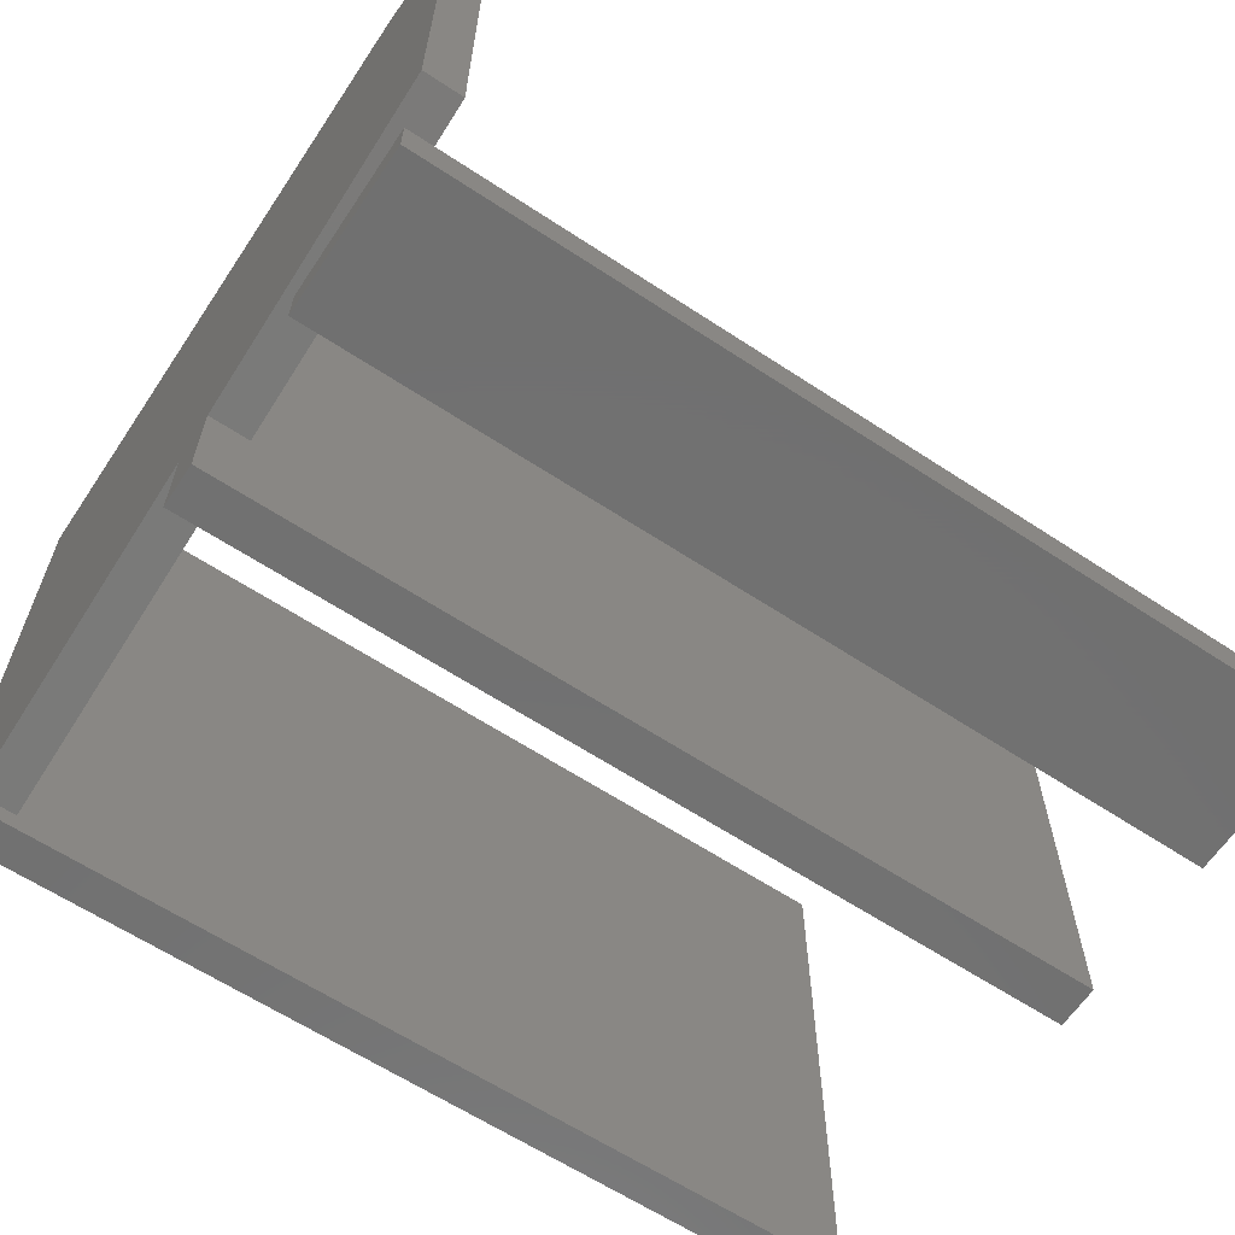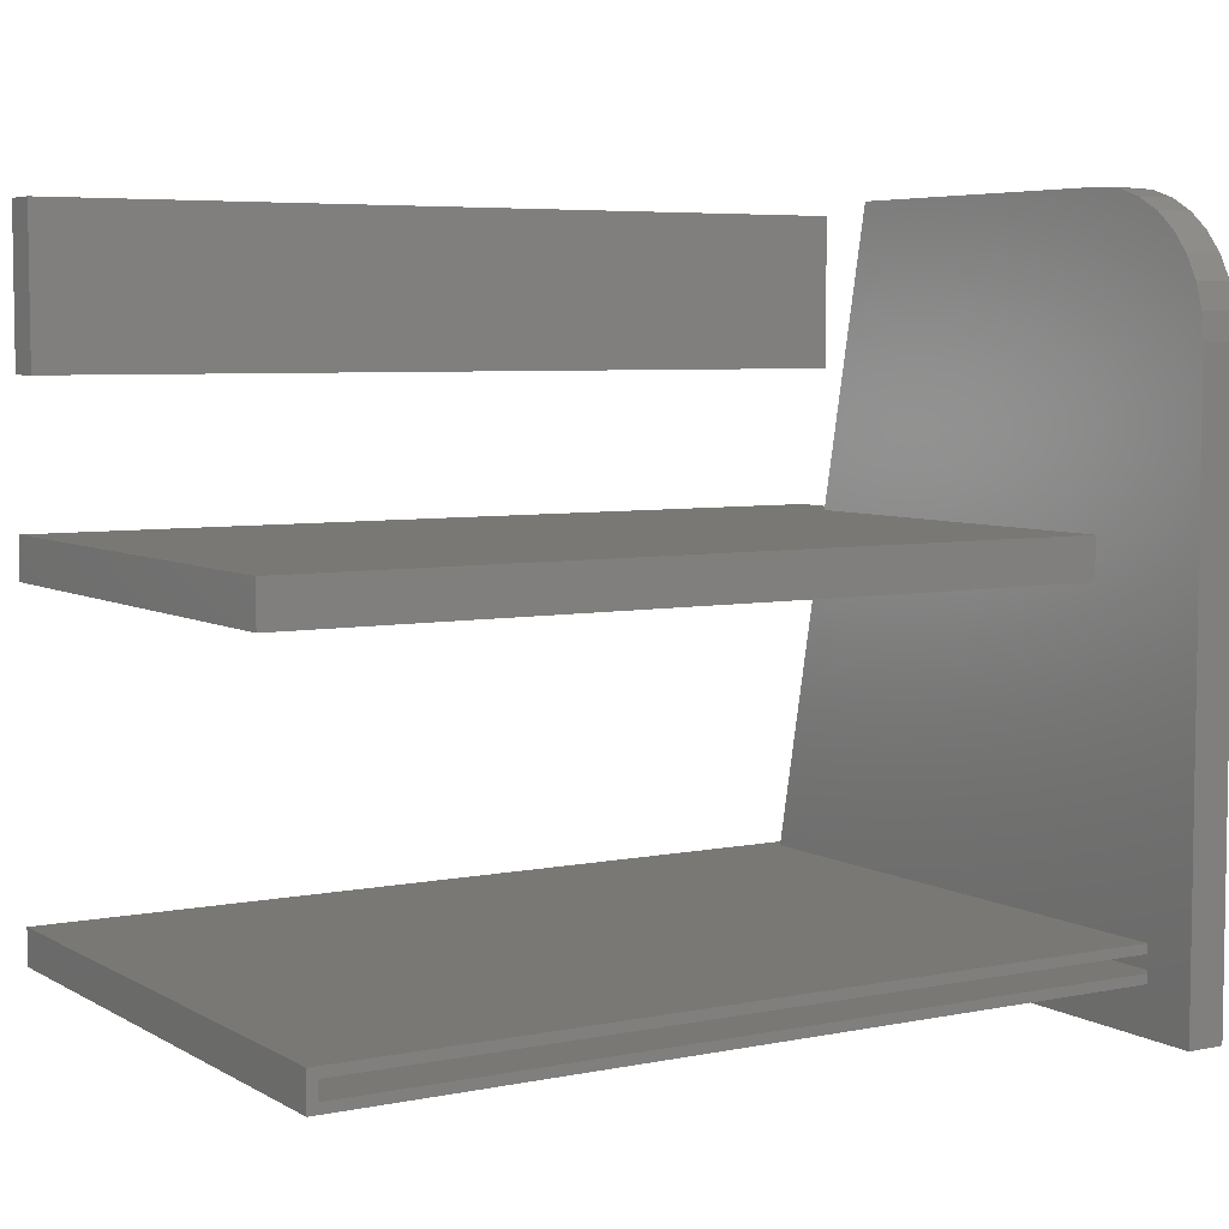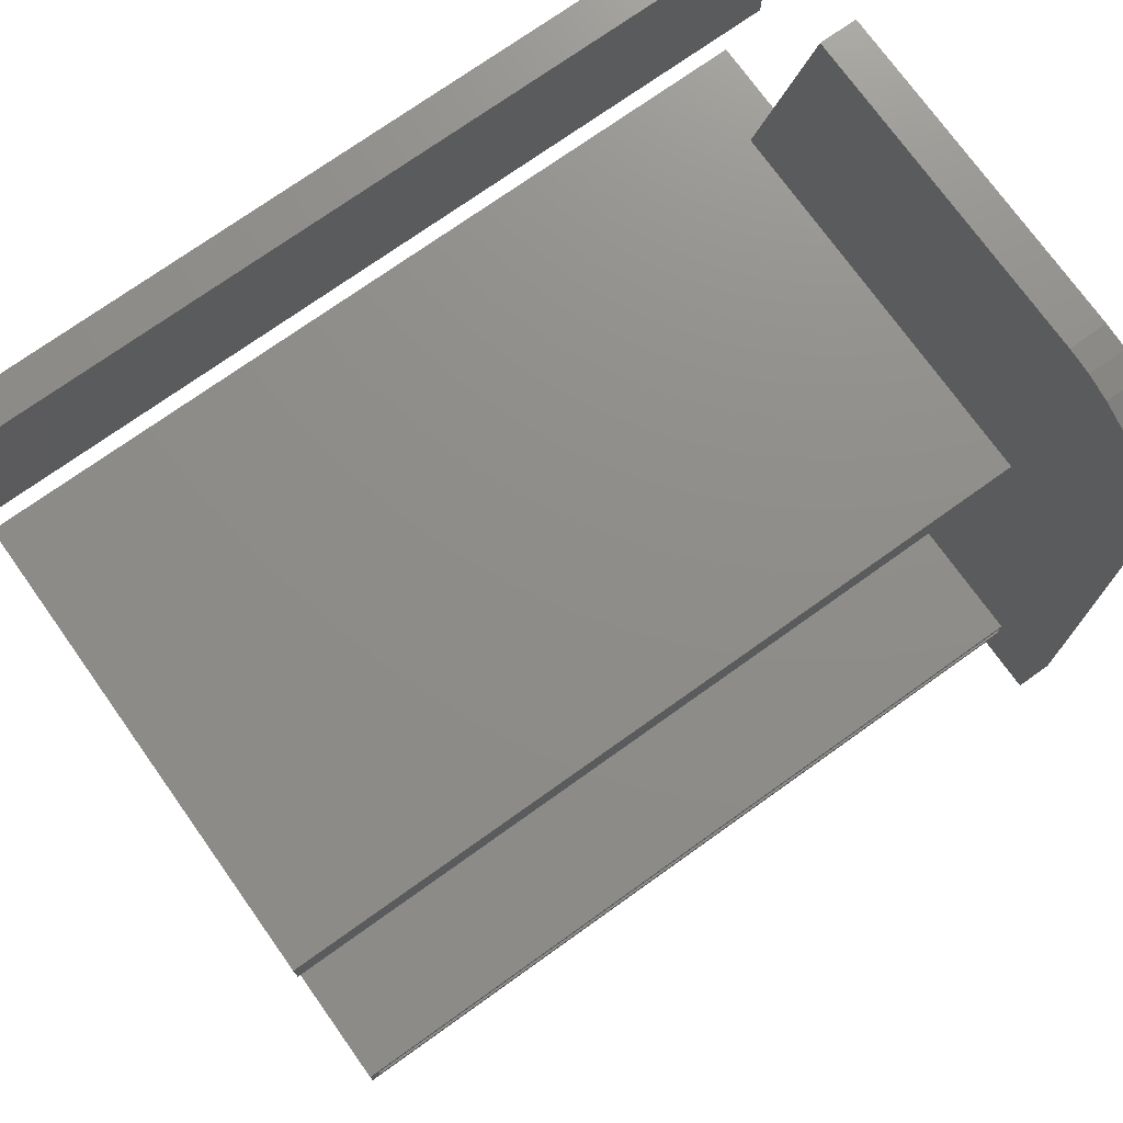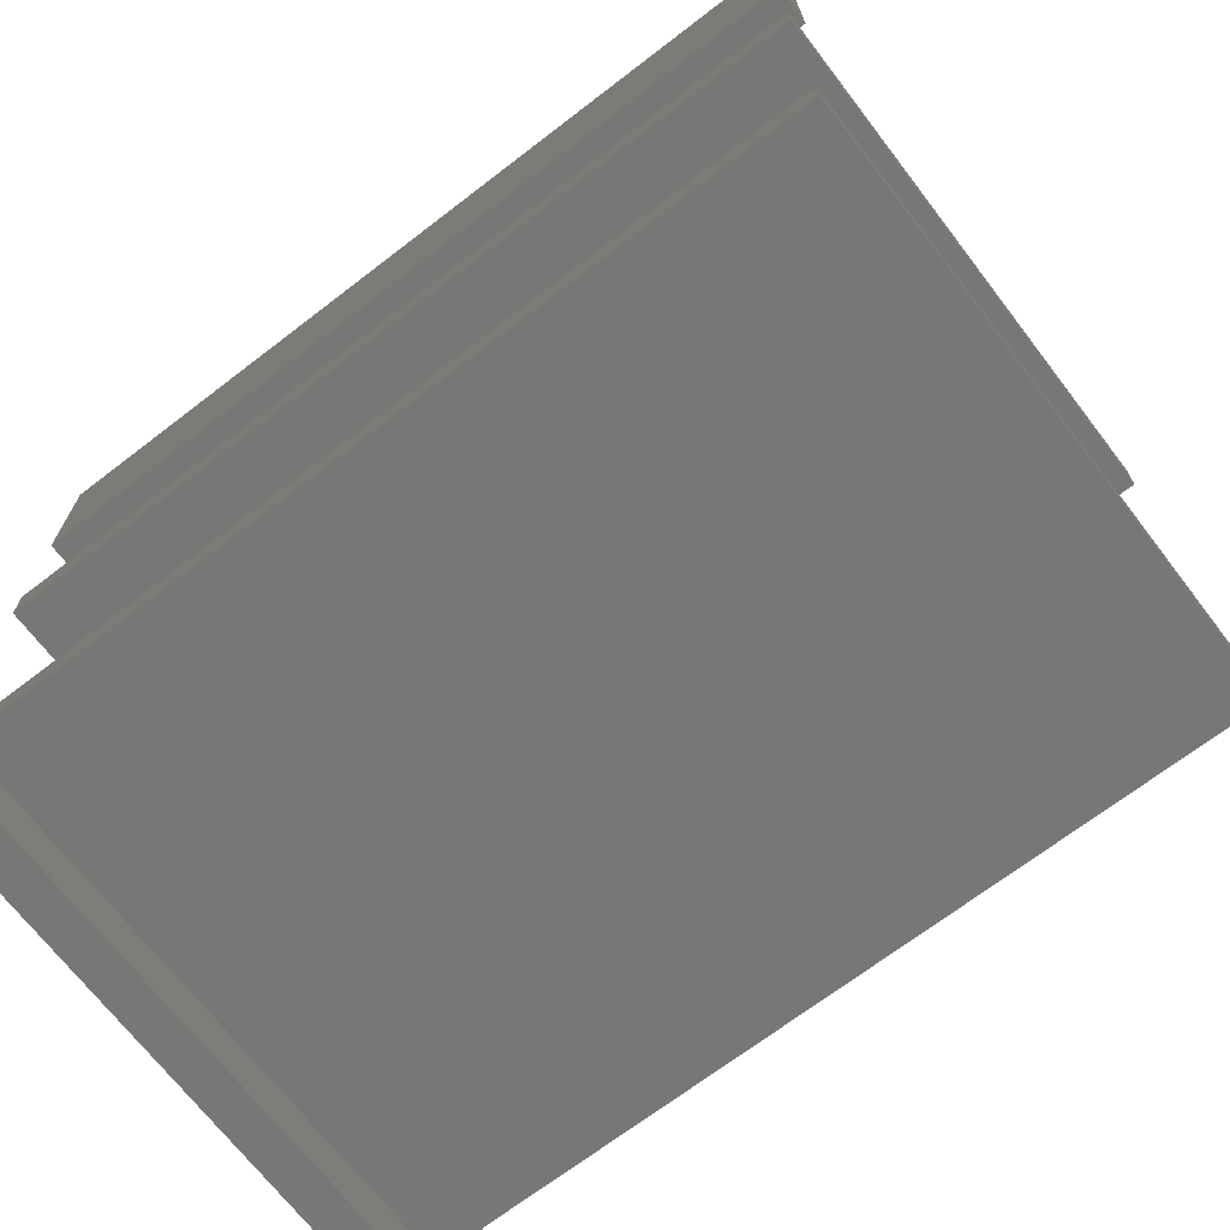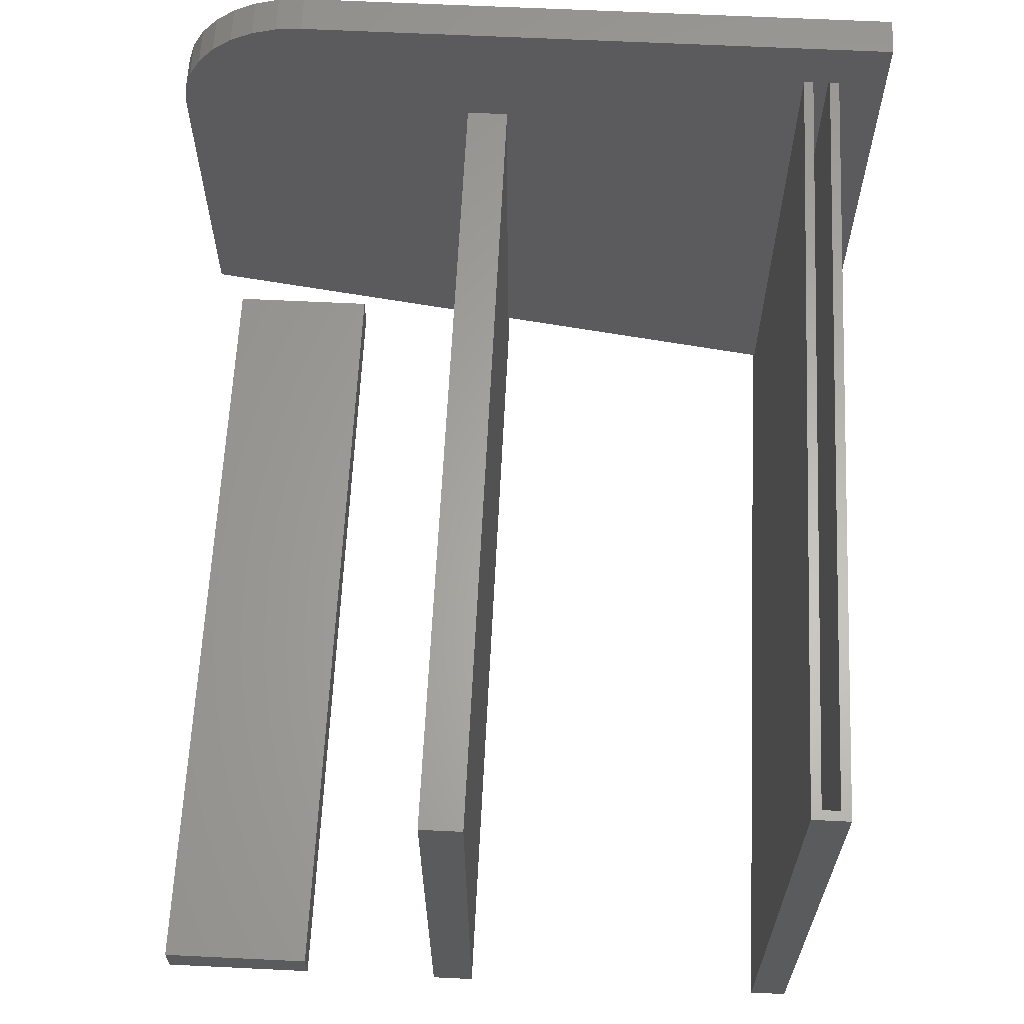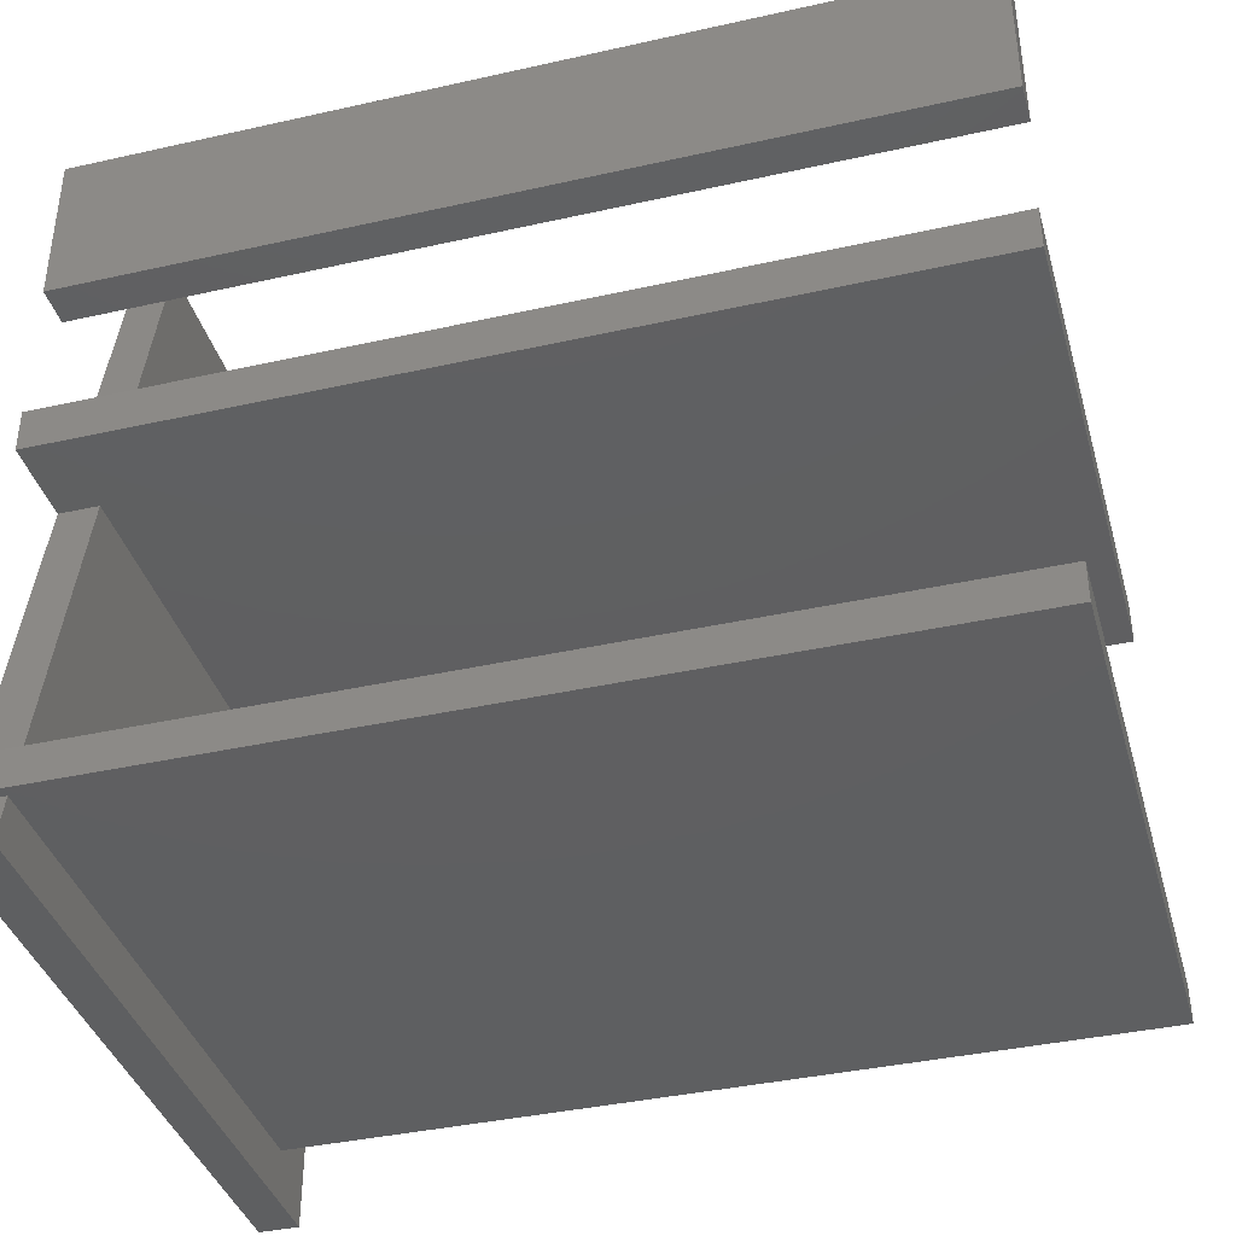
<metadata>
{"format":"stl","ext":"stl","renderer":"f3d","projection":"perspective","resolution":1024,"background":"white","views":[{"elev":-62.8,"azim":-33.7,"up":"+Y"},{"elev":5.7,"azim":148.4,"up":"+Z"},{"elev":74.0,"azim":144.5,"up":"+Z"},{"elev":-69.7,"azim":37.5,"up":"+Z"},{"elev":63.3,"azim":92.8,"up":"+Y"},{"elev":-38.8,"azim":15.7,"up":"+Z"}]}
</metadata>
<code>
# stl→obj: 102 verts, 196 faces
v 0.6875 0 0.4688
v 0.6875 0.03158 0.4688
v 0.6875 7.654e-18 0.5938
v 0.6875 0.03158 0.5938
v 0 0 0.4688
v -6.939e-18 7.654e-18 0.5938
v 1.073e-34 0.03158 0.4688
v -6.939e-18 0.03158 0.5938
v 0 0 0
v 0 0.008224 0.03906
v 0 0.5129 -3.141e-17
v 0 0.01446 0.06867
v 0 0.06743 0.3203
v 0 2.392e-18 0.03906
v 0 4.205e-18 0.06867
v 0 0.07464 0.3545
v 0 0.1266 0.6016
v 0 0.4035 0.6016
v 0 0.4249 0.5995
v 0 0.4454 0.5932
v 0 0.4643 0.5831
v 0 0.4809 0.5695
v 0 0.4945 0.553
v 0 0.5046 0.534
v 0 0.5108 0.5135
v 0 0.5129 0.4922
v 0 1.961e-17 0.3203
v 0 -6.047e-18 0.3545
v 0.6875 2.095e-18 0.3545
v 0.6875 0 0.3203
v 0.03125 0.06743 0.3203
v 0.03125 0.4062 0.3203
v 0.6875 0.4062 0.3203
v 0.007812 0.07542 0.3203
v 0.007812 0.4062 0.3203
v 0.02344 0.07542 0.3203
v 0.02344 0.4062 0.3203
v 0.03125 0.4062 0.3545
v 0.6875 0.4062 0.3545
v 0.007812 0.4062 0.3545
v 0.02344 0.4062 0.3545
v 0.03125 0.07464 0.3545
v 0.007812 0.08262 0.3545
v 0.02344 0.08262 0.3545
v 0.03125 0.5129 0.4922
v 0.03125 0.4688 0.06867
v 0.03125 0.4688 0.06086
v 0.03125 0.4688 0.04688
v 0.03125 0.5129 -3.141e-17
v 0.03125 0.5108 0.5135
v 0.03125 0.5046 0.534
v 0.03125 0.4945 0.553
v 0.03125 0.4809 0.5695
v 0.03125 0.4643 0.5831
v 0.03125 0.4454 0.5932
v 0.03125 0.4249 0.5995
v 0.03125 0.4035 0.6016
v 0.03125 0.1266 0.6016
v 0.03125 0.01446 0.06867
v 0.03125 0.008224 0.03906
v 0.03125 0 0
v 0.03125 0.4688 0.03906
v 0.02344 0.4688 0.04688
v 0.02344 0.4688 0.06086
v 0.02344 0.5051 0.4922
v 0.02344 0.5051 0.007812
v 0.02344 0.009628 0.007812
v 0.02344 0.01785 0.04688
v 0.02344 0.133 0.5938
v 0.02344 0.4035 0.5938
v 0.02344 0.4234 0.5918
v 0.02344 0.4424 0.586
v 0.02344 0.46 0.5766
v 0.02344 0.4754 0.564
v 0.02344 0.488 0.5486
v 0.02344 0.4974 0.5311
v 0.02344 0.5031 0.512
v 0.02344 0.0208 0.06086
v 0.007812 0.0208 0.06086
v 0.007812 0.133 0.5938
v 0.007812 0.01785 0.04688
v 0.007812 0.007812 0.06086
v 0.007812 0.007812 0.04688
v 0.007812 0.5051 0.007812
v 0.007812 0.009628 0.007812
v 0.007812 0.5051 0.4922
v 0.007812 0.5031 0.512
v 0.007812 0.4974 0.5311
v 0.007812 0.488 0.5486
v 0.007812 0.4754 0.564
v 0.007812 0.46 0.5766
v 0.007812 0.4424 0.586
v 0.007812 0.4234 0.5918
v 0.007812 0.4035 0.5938
v 0.6875 0.4688 0.06867
v 0.6875 0.4688 0.03906
v 0.6797 0.4688 0.04688
v 0.6797 0.4688 0.06086
v 0.6797 0.007812 0.04688
v 0.6797 0.007812 0.06086
v 0.6875 1.813e-18 0.06867
v 0.6875 0 0.03906
f 1 2 3
f 3 2 4
f 5 6 7
f 7 6 8
f 6 5 3
f 3 5 1
f 8 6 4
f 4 6 3
f 7 8 2
f 2 8 4
f 5 7 1
f 1 7 2
f 9 10 11
f 12 13 11
f 12 11 10
f 12 10 14
f 12 14 15
f 16 17 18
f 16 18 19
f 16 19 20
f 16 20 21
f 16 21 22
f 16 22 23
f 16 23 24
f 16 24 25
f 16 25 26
f 16 26 11
f 16 11 13
f 16 13 27
f 16 27 28
f 28 27 29
f 29 27 30
f 27 13 31
f 32 33 31
f 31 33 30
f 31 30 27
f 34 35 36
f 36 35 37
f 32 38 33
f 33 38 39
f 35 40 37
f 37 40 41
f 28 42 16
f 39 38 29
f 29 38 42
f 29 42 28
f 40 43 41
f 41 43 44
f 45 42 38
f 45 38 32
f 45 32 46
f 45 46 47
f 45 47 48
f 45 48 49
f 42 45 50
f 42 50 51
f 42 51 52
f 42 52 53
f 42 53 54
f 42 54 55
f 42 55 56
f 42 56 57
f 42 57 58
f 31 59 32
f 32 59 46
f 60 61 62
f 62 61 49
f 62 49 48
f 31 13 59
f 59 13 12
f 58 17 42
f 42 17 16
f 63 64 65
f 63 65 66
f 63 66 67
f 63 67 68
f 65 64 37
f 65 37 41
f 65 41 44
f 44 69 70
f 44 70 71
f 44 71 72
f 44 72 73
f 44 73 74
f 44 74 75
f 44 75 76
f 44 76 77
f 44 77 65
f 36 37 78
f 78 37 64
f 36 78 34
f 34 78 79
f 69 44 80
f 80 44 43
f 81 82 83
f 84 35 34
f 84 34 79
f 84 79 82
f 84 82 81
f 84 81 85
f 86 43 40
f 86 40 35
f 86 35 84
f 43 86 87
f 43 87 88
f 43 88 89
f 43 89 90
f 43 90 91
f 43 91 92
f 43 92 93
f 43 93 94
f 43 94 80
f 30 33 29
f 29 33 39
f 63 48 64
f 64 48 47
f 95 96 97
f 95 97 98
f 95 98 47
f 95 47 46
f 62 48 96
f 96 48 97
f 68 81 83
f 63 68 48
f 83 99 68
f 68 99 97
f 68 97 48
f 79 78 82
f 100 82 78
f 100 78 64
f 100 64 47
f 100 47 98
f 100 98 99
f 99 98 97
f 67 66 85
f 85 66 84
f 68 67 81
f 81 67 85
f 66 65 84
f 84 65 86
f 70 69 94
f 94 69 80
f 90 73 91
f 91 73 72
f 91 72 92
f 92 72 71
f 92 71 93
f 93 71 70
f 93 70 94
f 73 90 74
f 74 90 89
f 74 89 75
f 75 89 88
f 75 88 76
f 76 88 87
f 76 87 77
f 77 87 86
f 77 86 65
f 82 100 83
f 83 100 99
f 15 14 101
f 101 14 102
f 14 10 60
f 62 96 60
f 60 96 102
f 60 102 14
f 15 59 12
f 95 46 101
f 101 46 59
f 101 59 15
f 60 10 61
f 61 10 9
f 102 96 101
f 101 96 95
f 57 18 58
f 58 18 17
f 49 11 45
f 45 11 26
f 18 57 19
f 19 57 56
f 19 56 20
f 20 56 55
f 20 55 21
f 21 55 54
f 21 54 22
f 22 54 53
f 22 53 23
f 23 53 52
f 23 52 24
f 24 52 51
f 24 51 25
f 25 51 50
f 25 50 26
f 26 50 45
f 61 9 49
f 49 9 11

</code>
